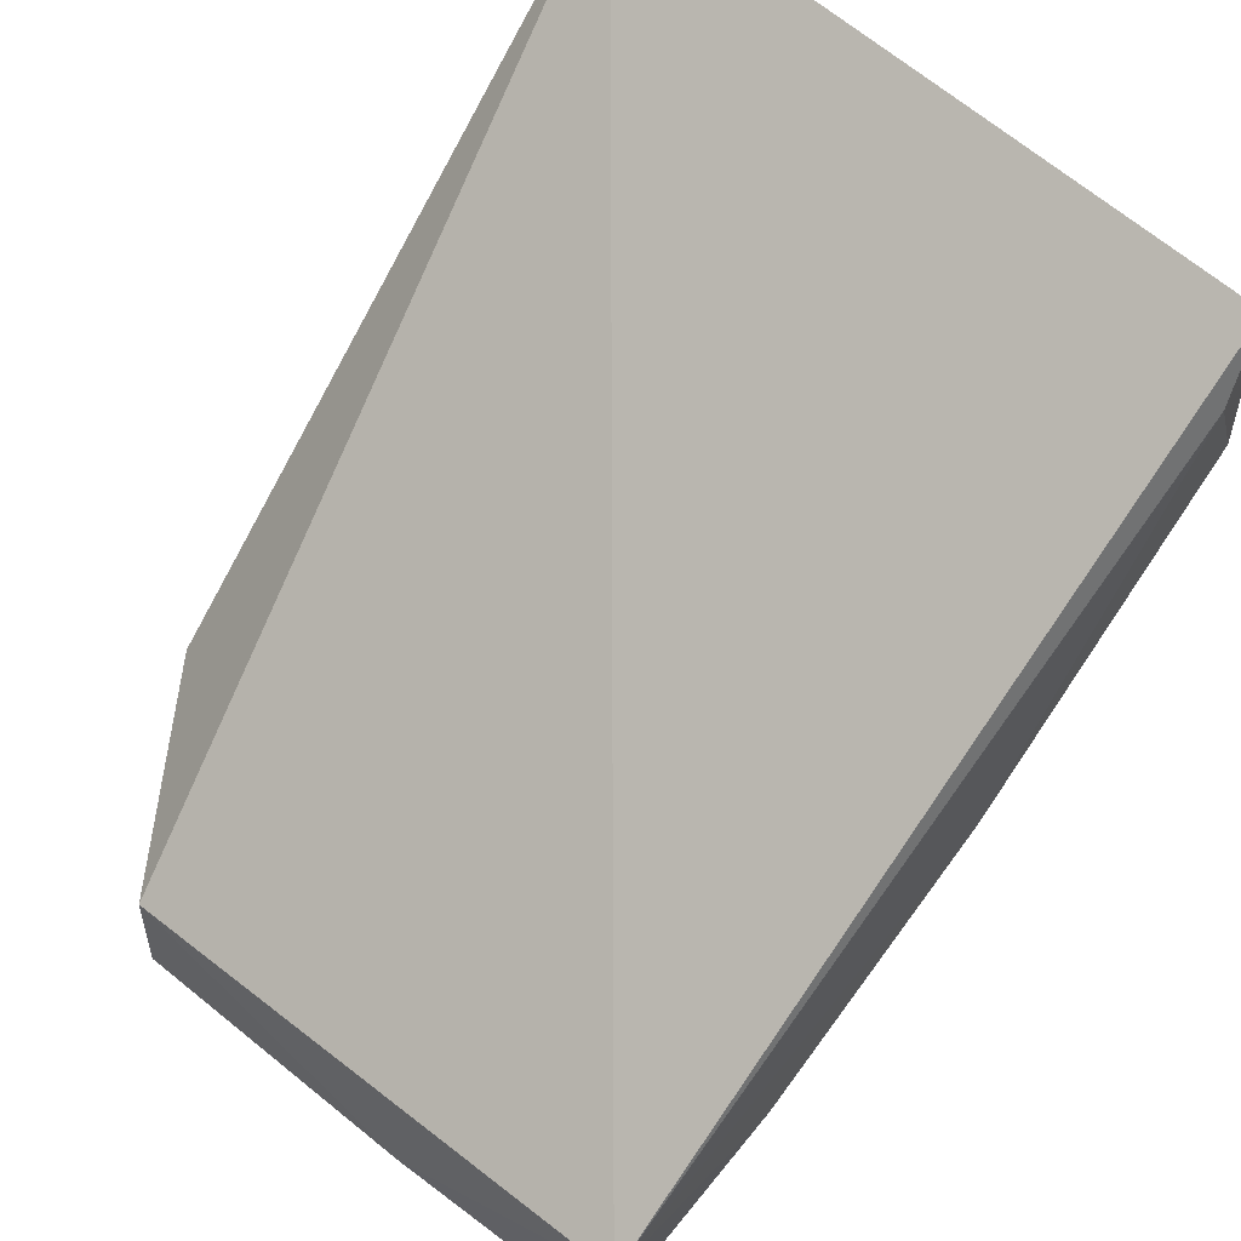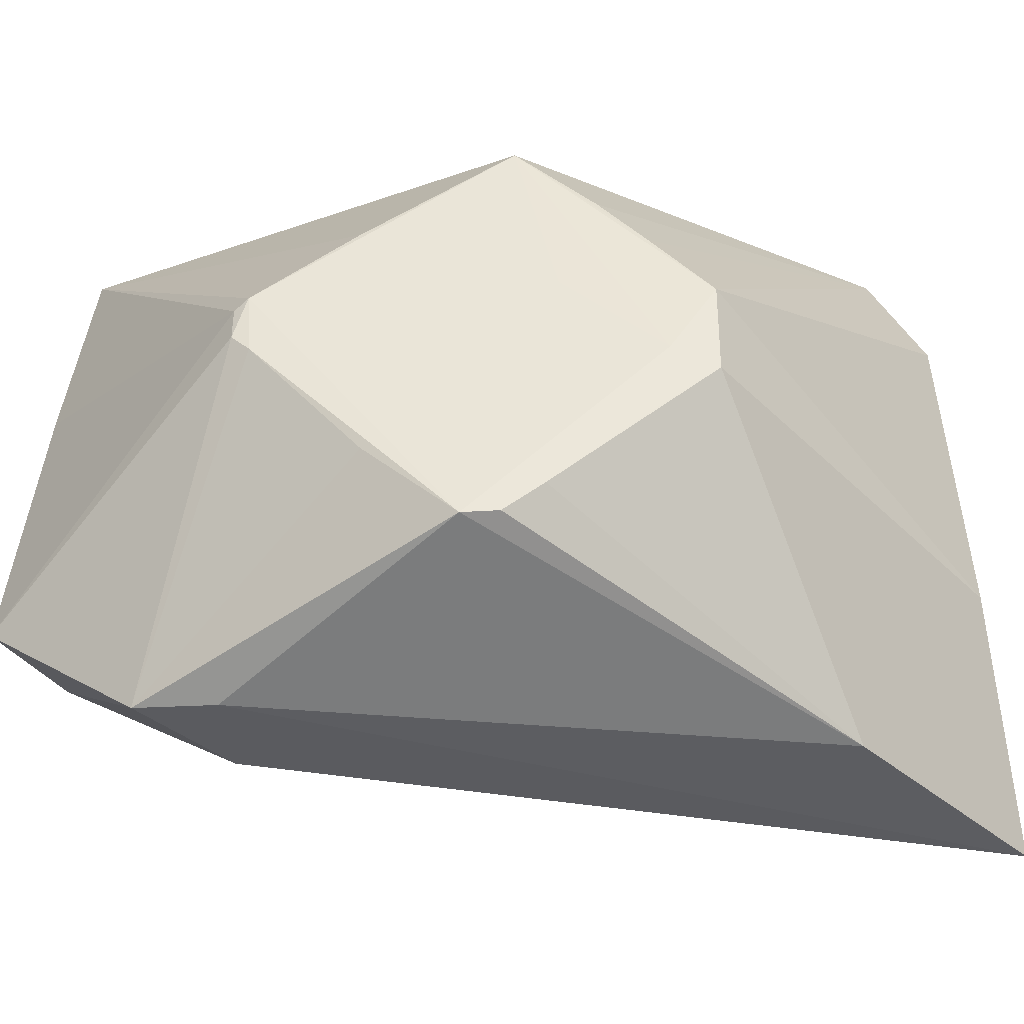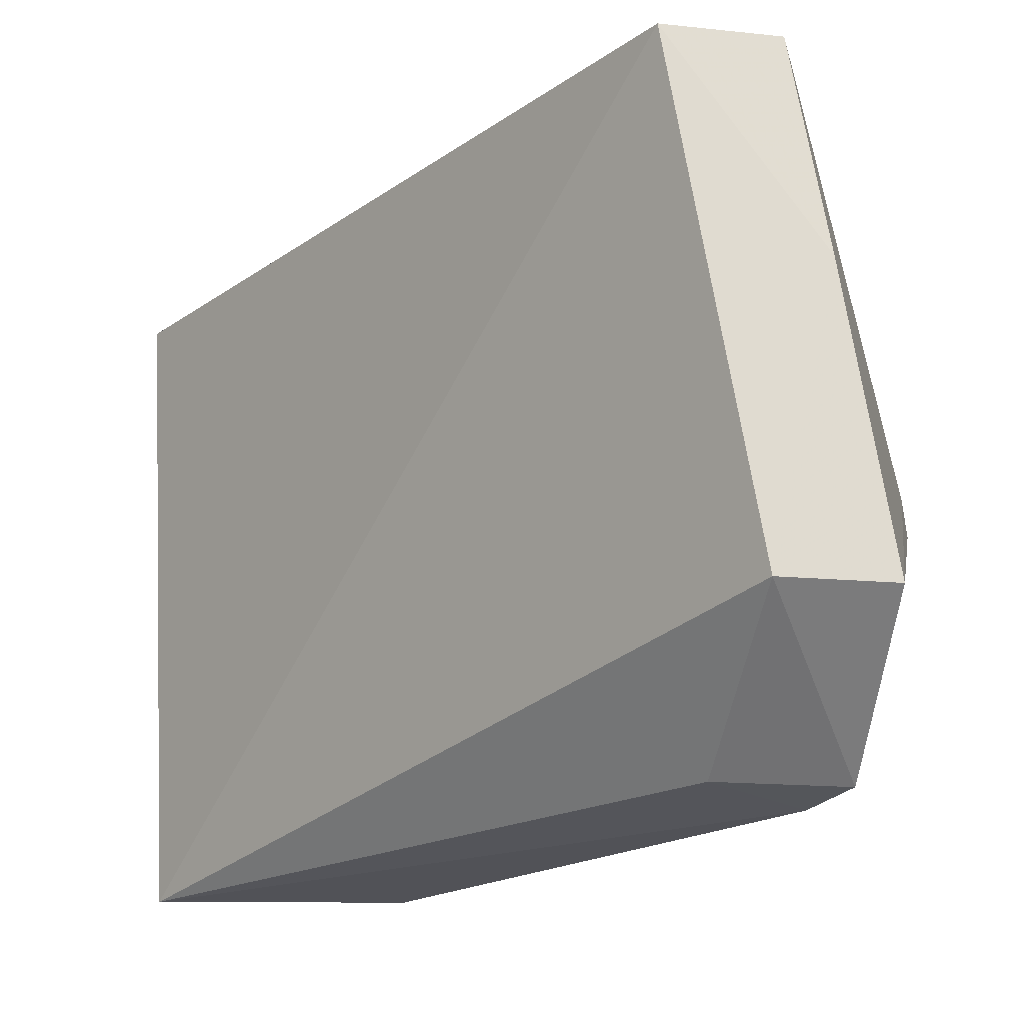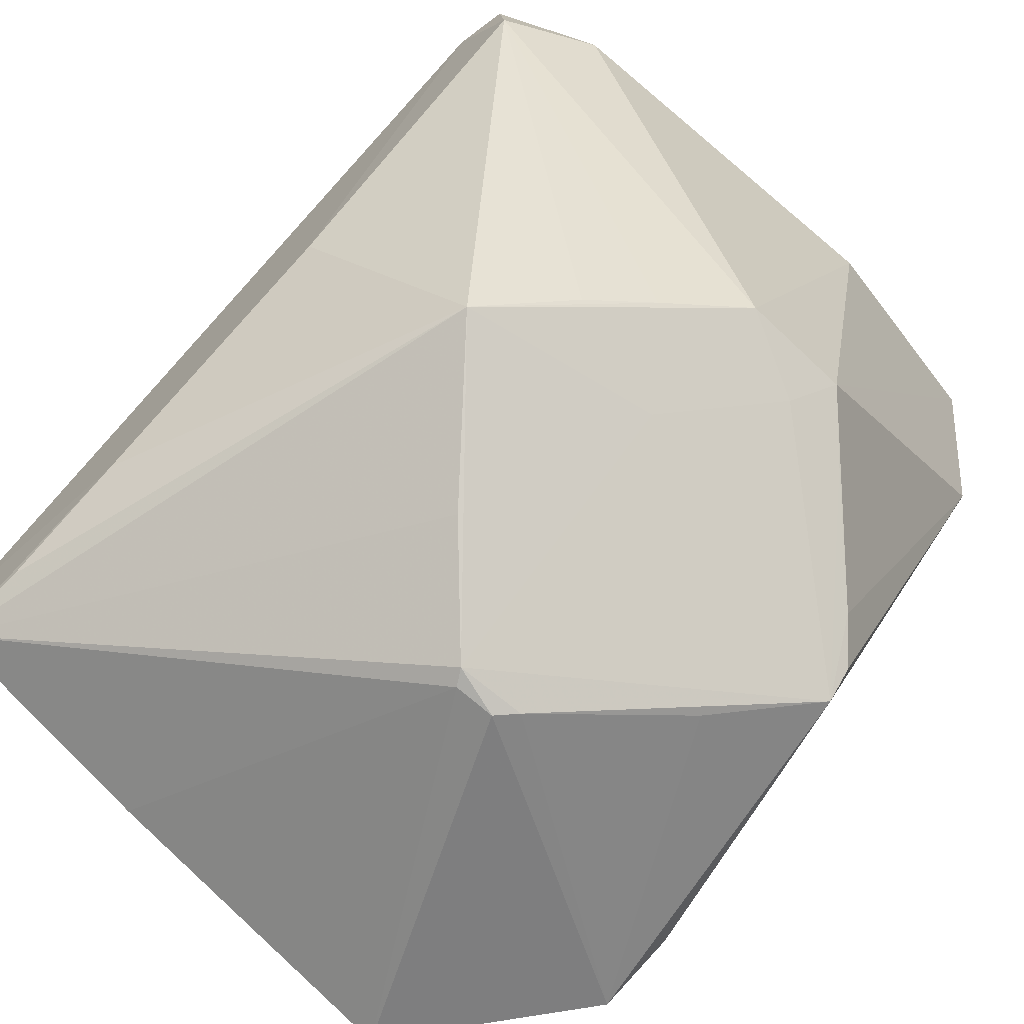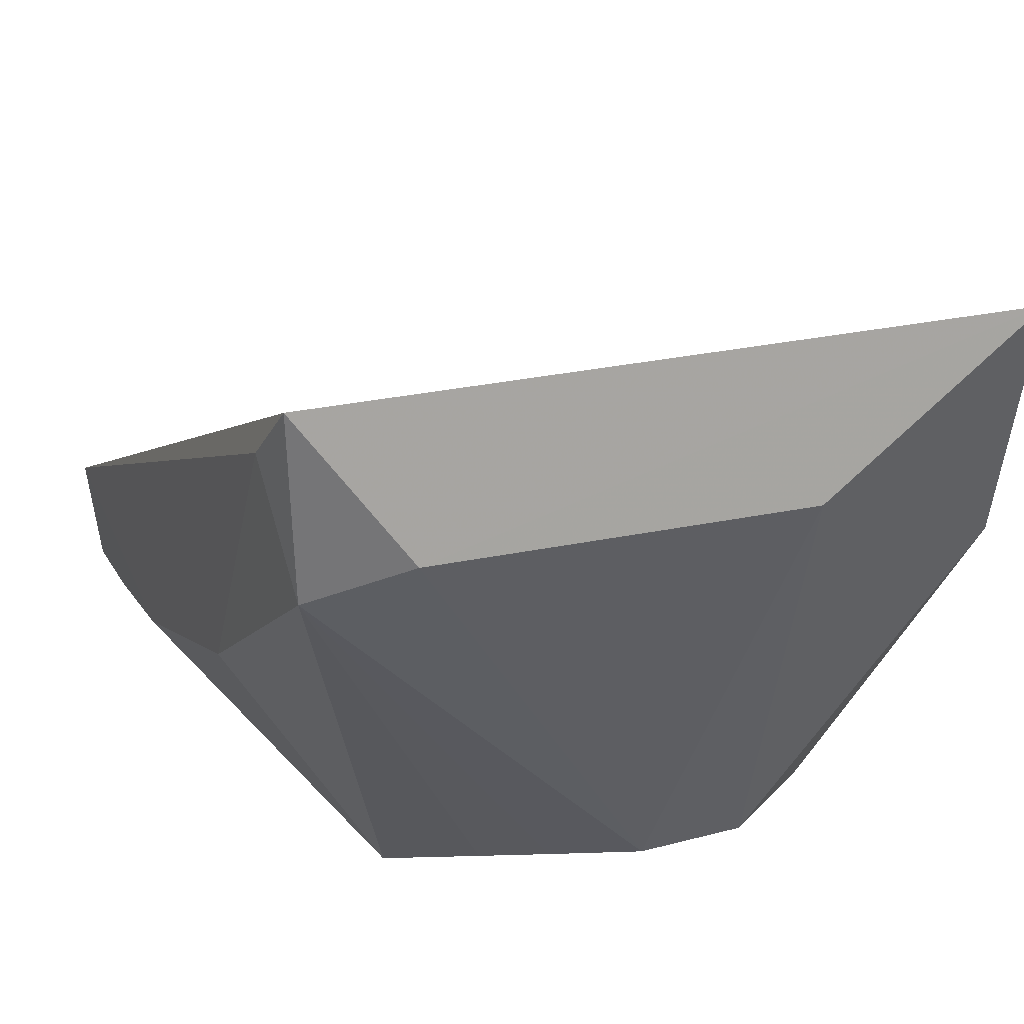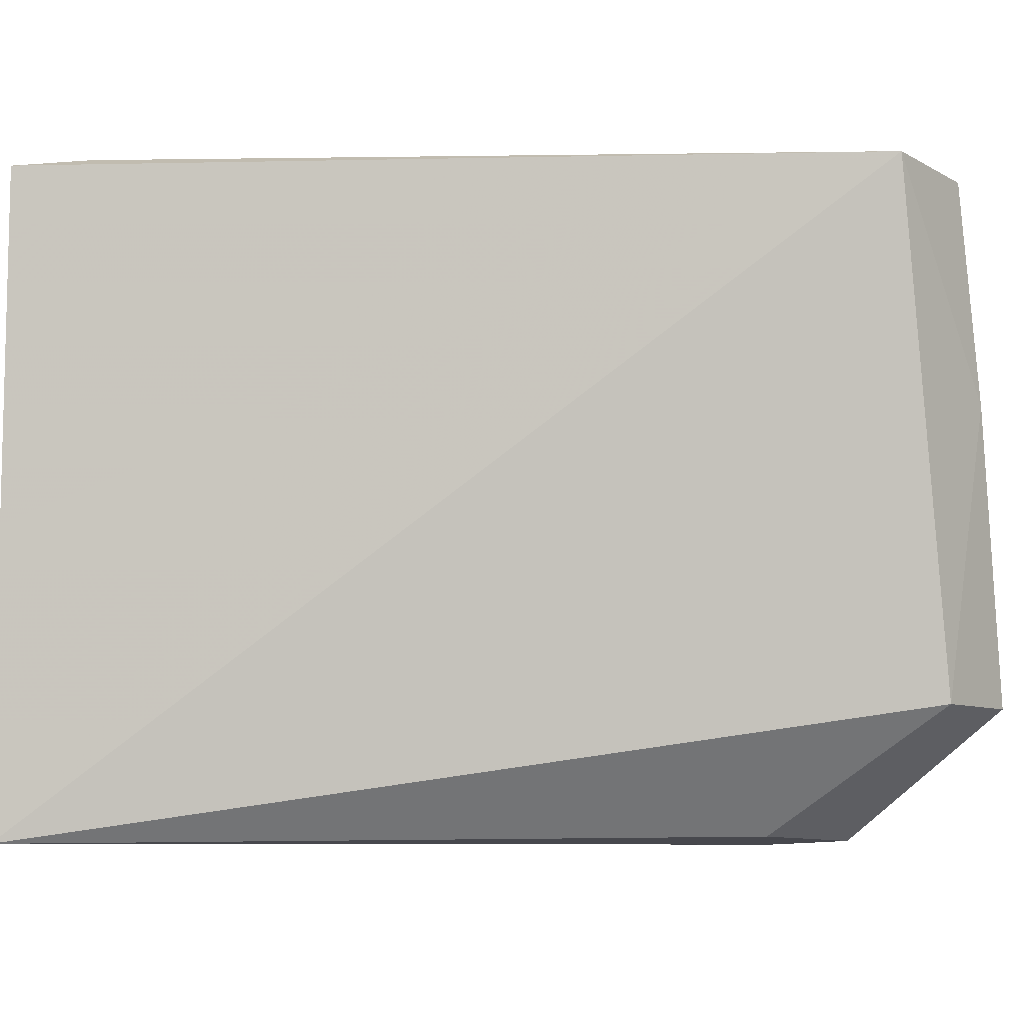
<metadata>
{"format":"obj","ext":"obj","renderer":"f3d","projection":"perspective","resolution":1024,"background":"white","views":[{"elev":59.7,"azim":-48.9,"up":"+Y"},{"elev":-39.0,"azim":30.6,"up":"+Z"},{"elev":-20.2,"azim":-94.7,"up":"+Z"},{"elev":-75.1,"azim":46.1,"up":"+Y"},{"elev":35.0,"azim":66.8,"up":"+Y"},{"elev":-5.6,"azim":-143.8,"up":"+Z"}]}
</metadata>
<code>
v 0.07686 0.01131 0.09081
v 0.08039 0.002067 0.0849
v 0.07995 0.009128 0.04638
v 0.04168 -0.02575 0.04668
v 0.02855 -0.02966 0.09071
v 0.07704 -0.02726 0.06231
v 0.06563 -0.03227 0.08241
v 0.02872 -0.02181 0.09137
v 0.08208 0.0007231 0.06122
v 0.06388 -0.03556 0.05078
v 0.07738 -0.0007654 0.09081
v 0.02876 -0.02769 0.05551
v 0.07693 -0.02692 0.06916
v 0.07641 -0.008792 0.04593
v 0.05075 -0.04124 0.06603
v 0.0593 -0.01724 0.09068
v 0.07372 0.007103 0.09155
v 0.02831 -0.0321 0.07569
v 0.04028 -0.03448 0.04618
v 0.07032 -0.02987 0.07751
v 0.07449 -0.02881 0.06399
v 0.06585 -0.03423 0.05103
v 0.05153 -0.04089 0.06923
v 0.04232 -0.02655 0.09069
v 0.0505 -0.04092 0.06859
v 0.05834 -0.03775 0.05635
v 0.02866 -0.03532 0.05528
v 0.04522 -0.03245 0.04588
v 0.07321 -0.02857 0.07391
v 0.06847 -0.0317 0.06996
v 0.06808 -0.0329 0.05312
v 0.05189 -0.04087 0.06482
v 0.05722 -0.03731 0.075
v 0.0339 -0.02906 0.09059
v 0.07378 -0.02933 0.05908
f 1 2 3
f 8 1 3
f 9 6 3
f 9 3 2
f 11 2 1
f 12 8 3
f 12 3 4
f 13 9 2
f 13 6 9
f 13 2 11
f 14 3 6
f 16 7 11
f 17 11 1
f 17 1 8
f 17 16 11
f 17 8 16
f 18 5 8
f 18 8 12
f 19 12 4
f 20 11 7
f 21 6 13
f 21 13 7
f 22 10 14
f 24 7 16
f 24 16 8
f 24 8 5
f 25 5 18
f 25 23 5
f 25 15 23
f 26 19 10
f 27 18 12
f 27 12 19
f 27 19 15
f 27 25 18
f 27 15 25
f 28 14 10
f 28 10 19
f 28 3 14
f 28 19 4
f 28 4 3
f 29 13 11
f 29 11 20
f 29 20 7
f 29 7 13
f 30 21 7
f 30 10 21
f 30 23 10
f 30 7 23
f 31 22 14
f 31 14 6
f 31 10 22
f 32 23 15
f 32 10 23
f 32 26 10
f 32 15 19
f 32 19 26
f 33 23 7
f 33 7 5
f 33 5 23
f 34 24 5
f 34 5 7
f 34 7 24
f 35 31 6
f 35 10 31
f 35 21 10
f 35 6 21

</code>
